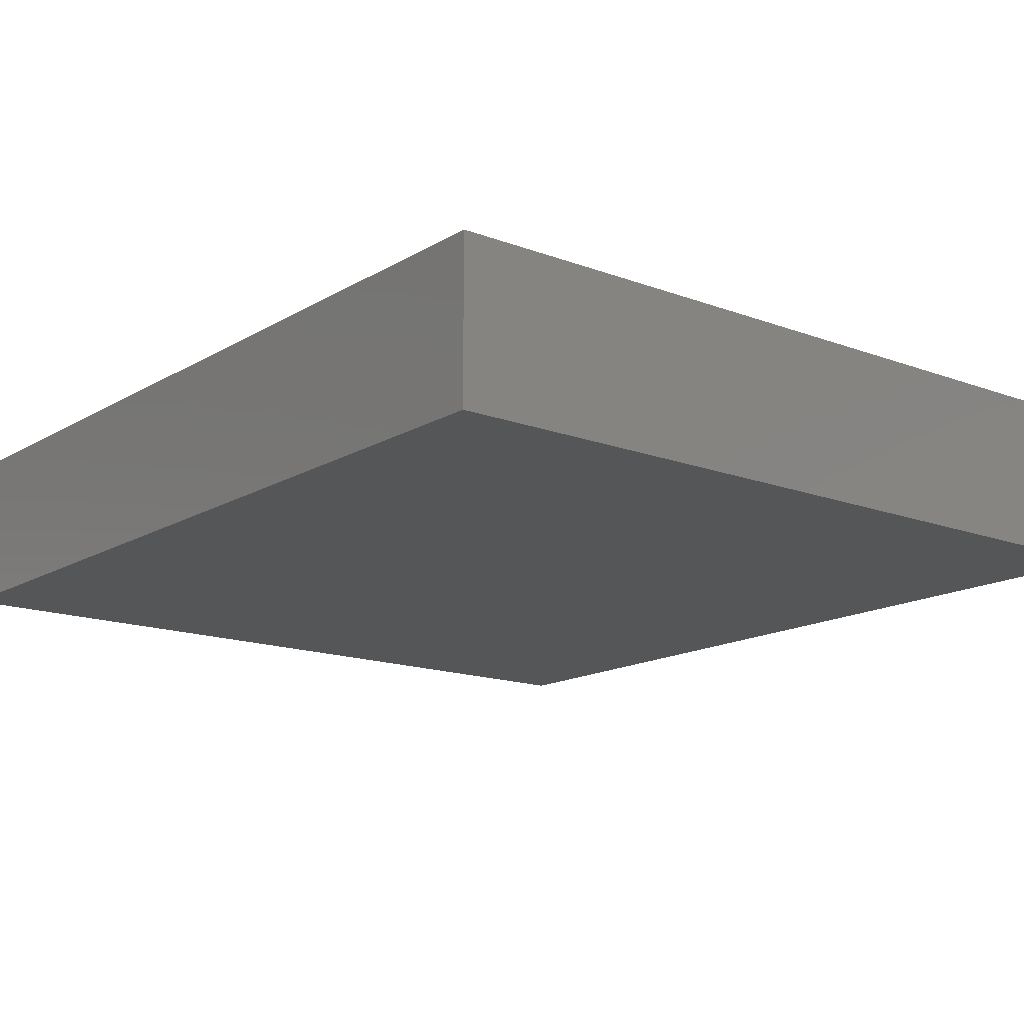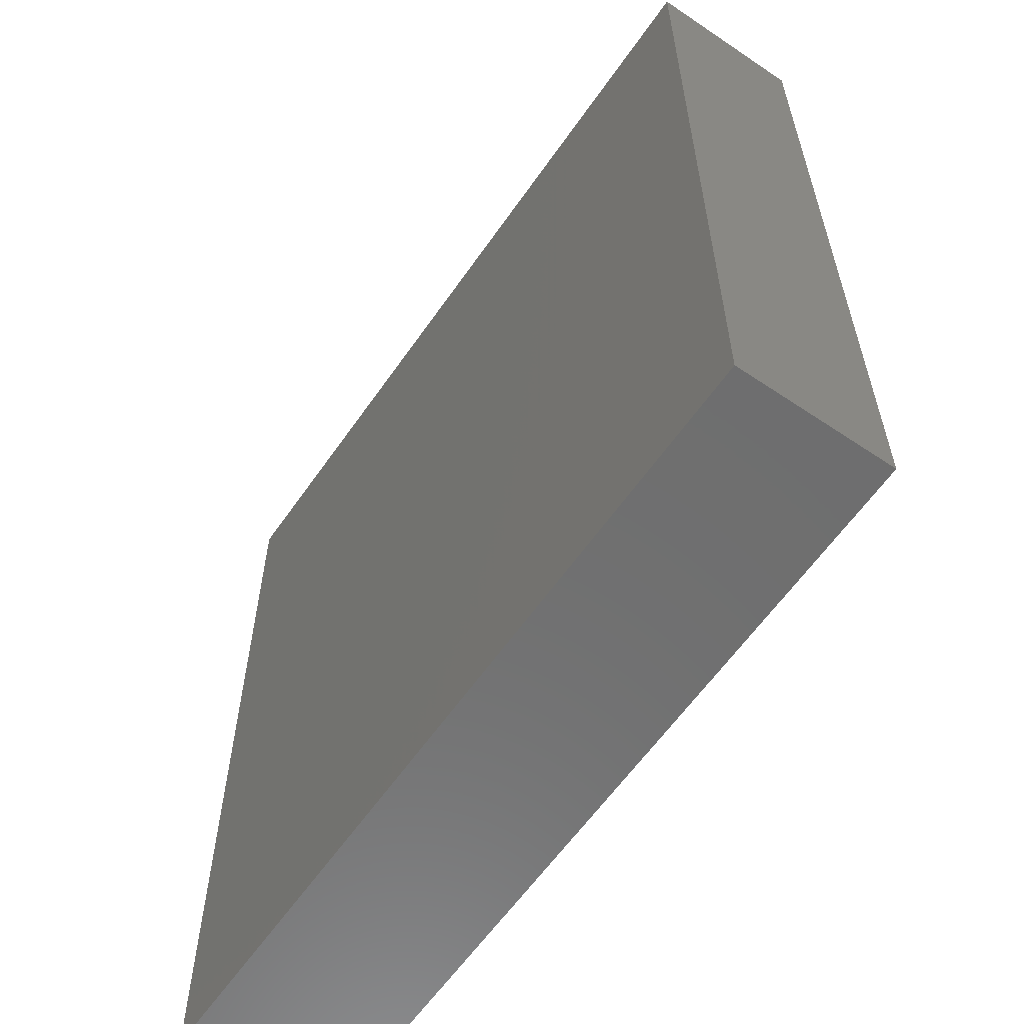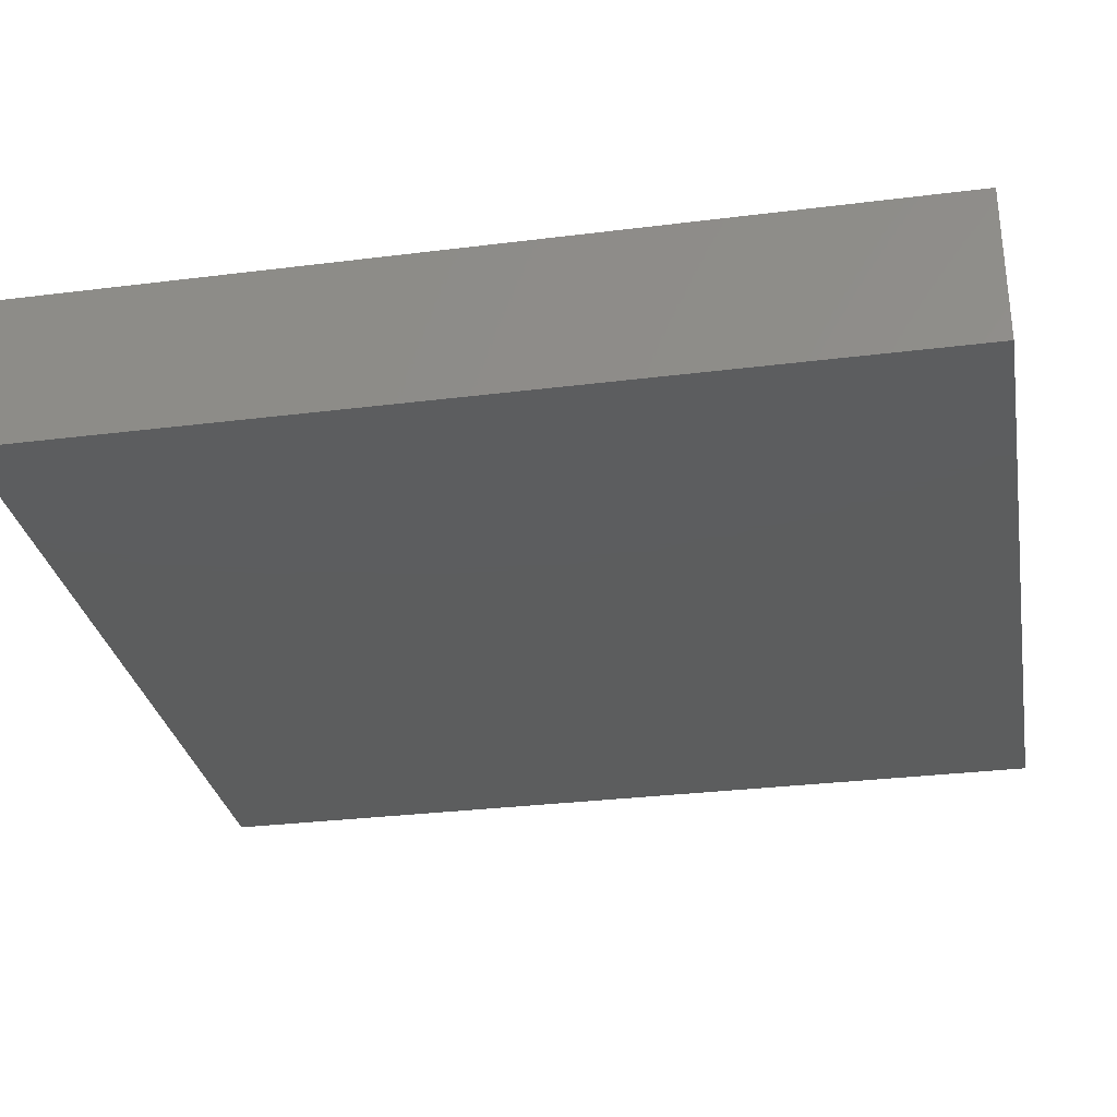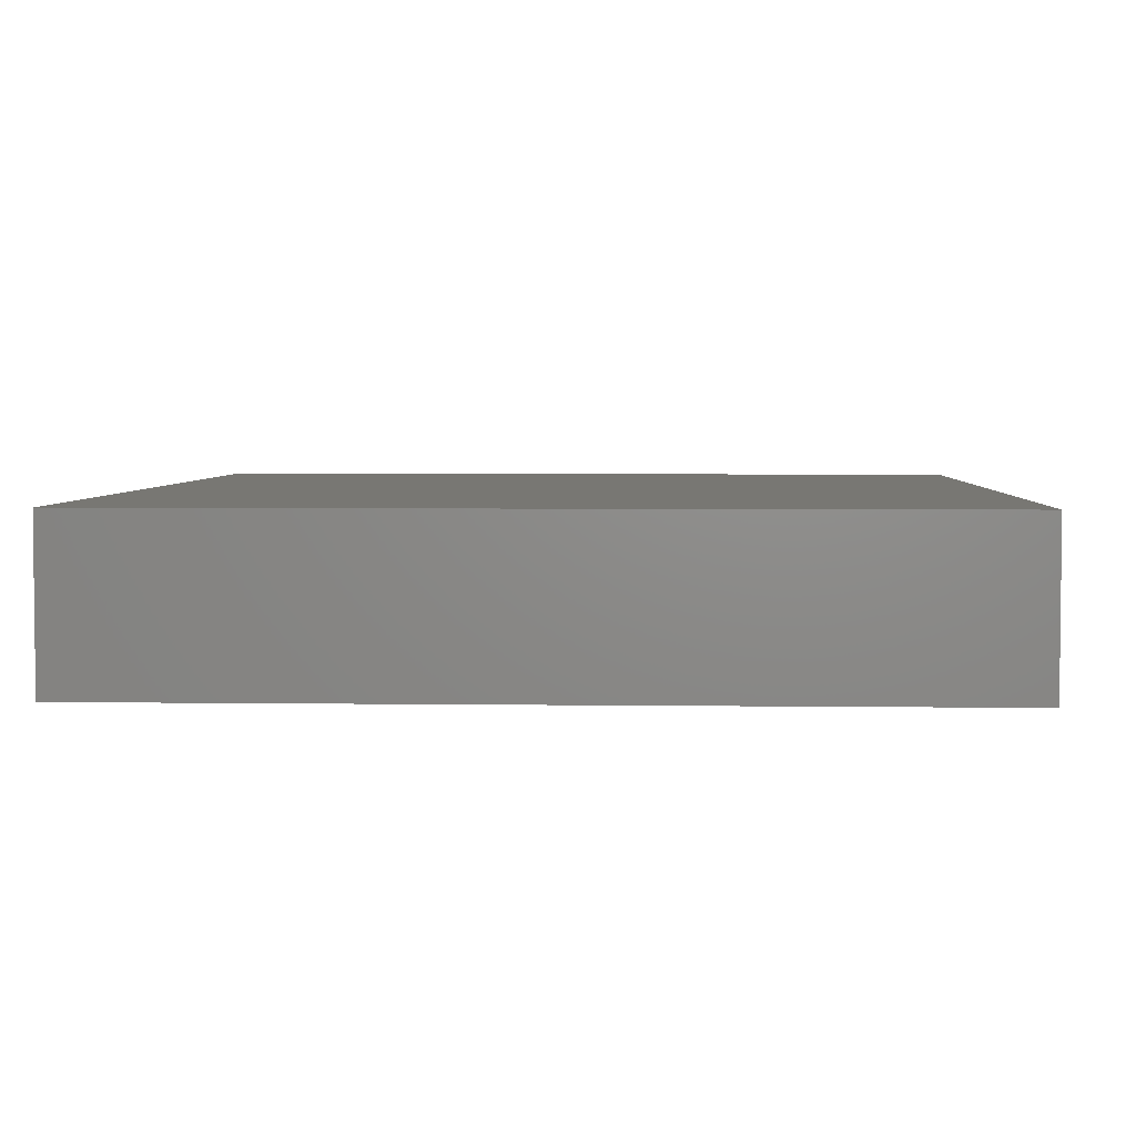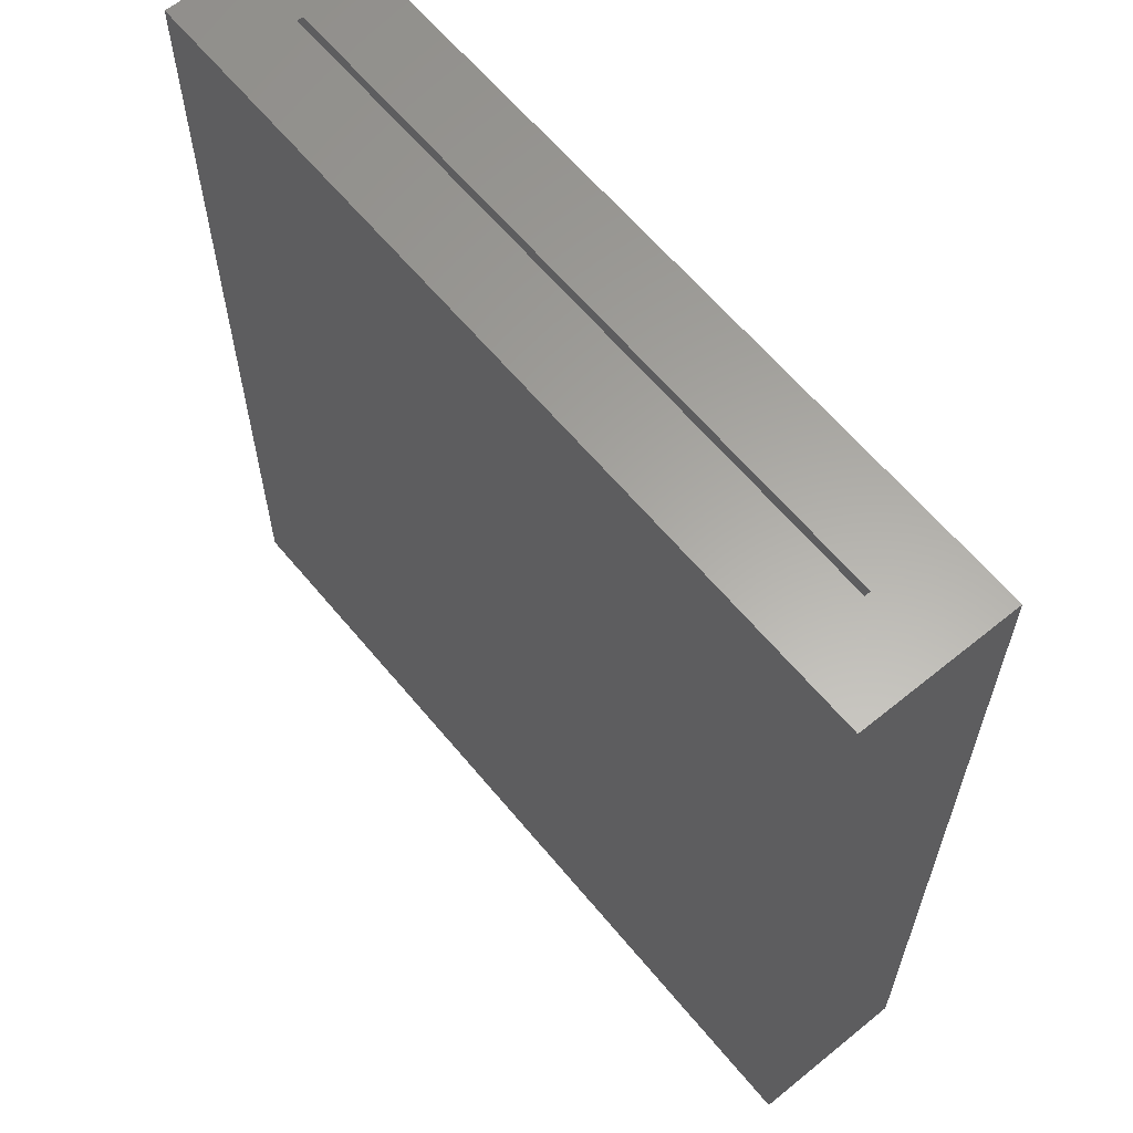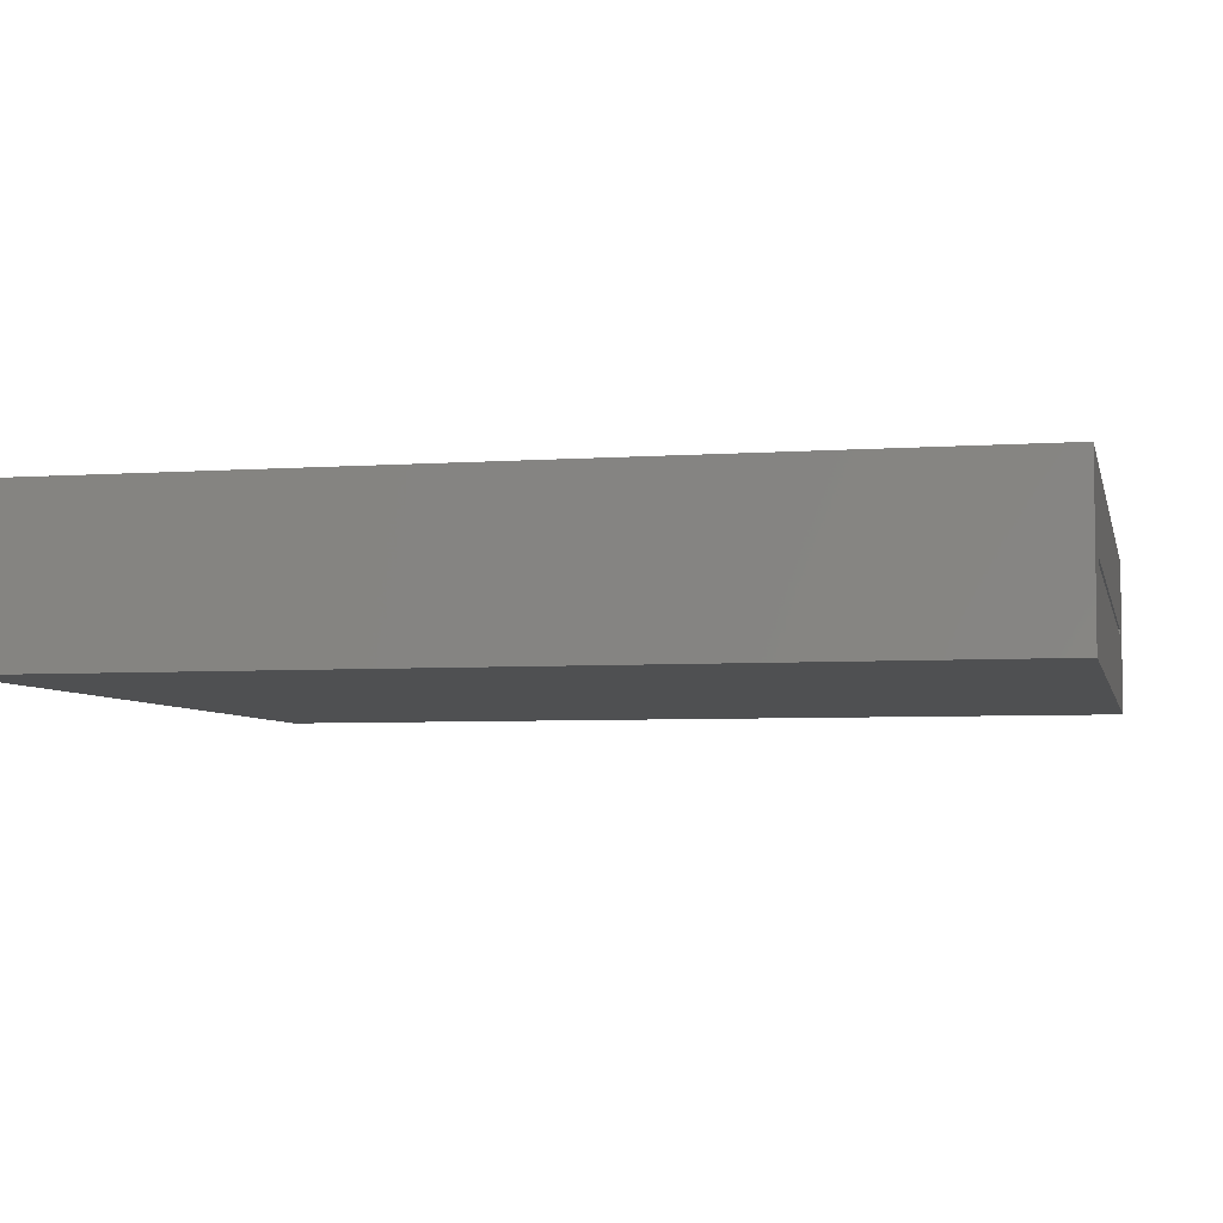
<metadata>
{"format":"stl","ext":"stl","renderer":"f3d","projection":"perspective","resolution":1024,"background":"white","views":[{"elev":-15.2,"azim":-38.7,"up":"+Z"},{"elev":-60.4,"azim":55.4,"up":"+Y"},{"elev":-30.3,"azim":-79.7,"up":"+Z"},{"elev":4.0,"azim":2.6,"up":"+Z"},{"elev":62.2,"azim":50.5,"up":"+Y"},{"elev":-5.2,"azim":102.4,"up":"+Z"}]}
</metadata>
<code>
# stl→obj: 16 verts, 28 faces
v -0.2656 0.5391 0.125
v -0.1641 0.5391 0.02344
v -0.1641 0.5391 0.01562
v 0.8353 0.5391 0.125
v 0.8353 0.5391 -0.08594
v 0.7337 0.5391 0.01562
v 0.7337 0.5391 0.02344
v -0.2656 0.5391 -0.08594
v 0.7337 -0.5625 0.02344
v 0.7337 -0.5625 0.01562
v -0.1641 -0.5625 0.02344
v -0.1641 -0.5625 0.01562
v -0.2656 -0.6641 0.125
v -0.2656 -0.6641 -0.08594
v 0.8353 -0.6641 0.125
v 0.8353 -0.6641 -0.08594
f 1 2 3
f 4 5 6
f 4 6 7
f 4 7 2
f 4 2 1
f 6 5 3
f 3 5 8
f 3 8 1
f 9 7 10
f 10 7 6
f 2 11 3
f 3 11 12
f 12 10 3
f 3 10 6
f 11 2 9
f 9 2 7
f 13 14 15
f 15 14 16
f 15 16 4
f 4 16 5
f 1 8 13
f 13 8 14
f 14 8 16
f 16 8 5
f 13 15 1
f 1 15 4
f 11 9 12
f 12 9 10

</code>
